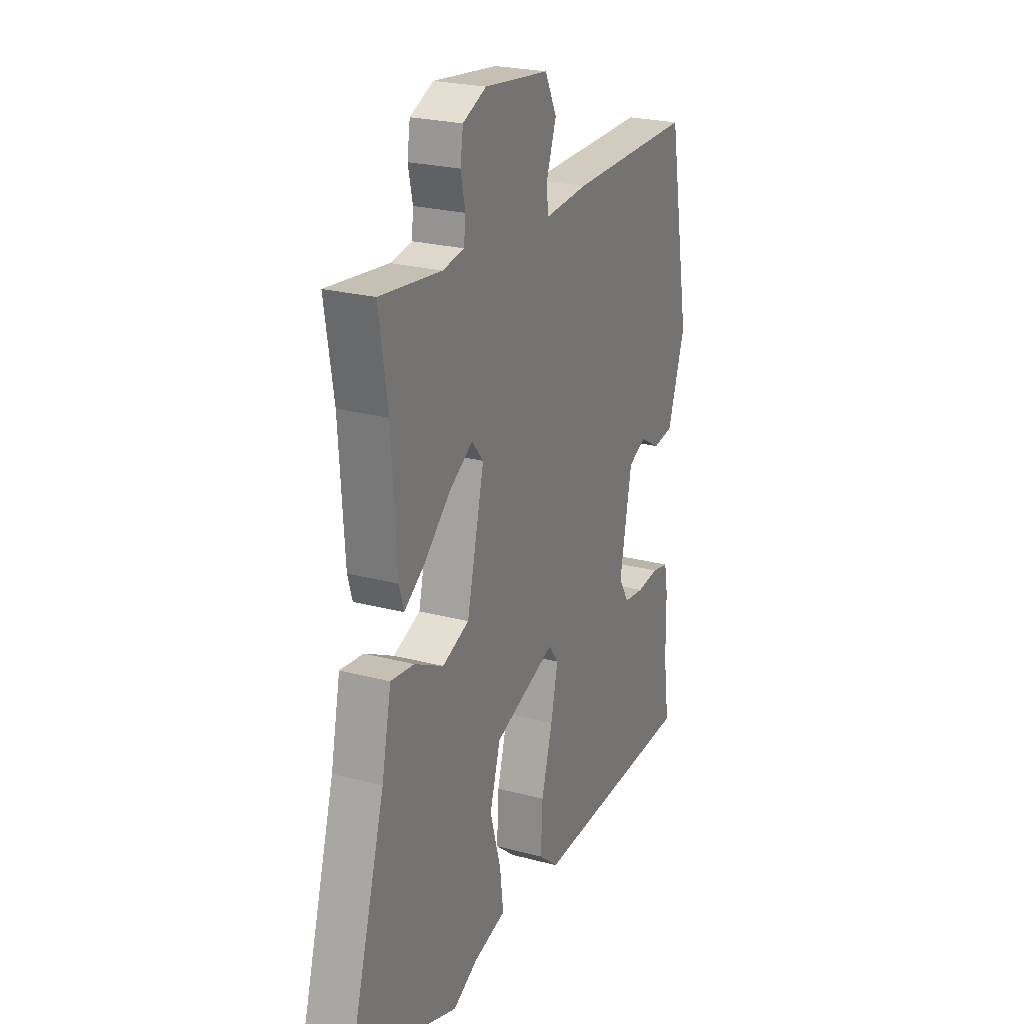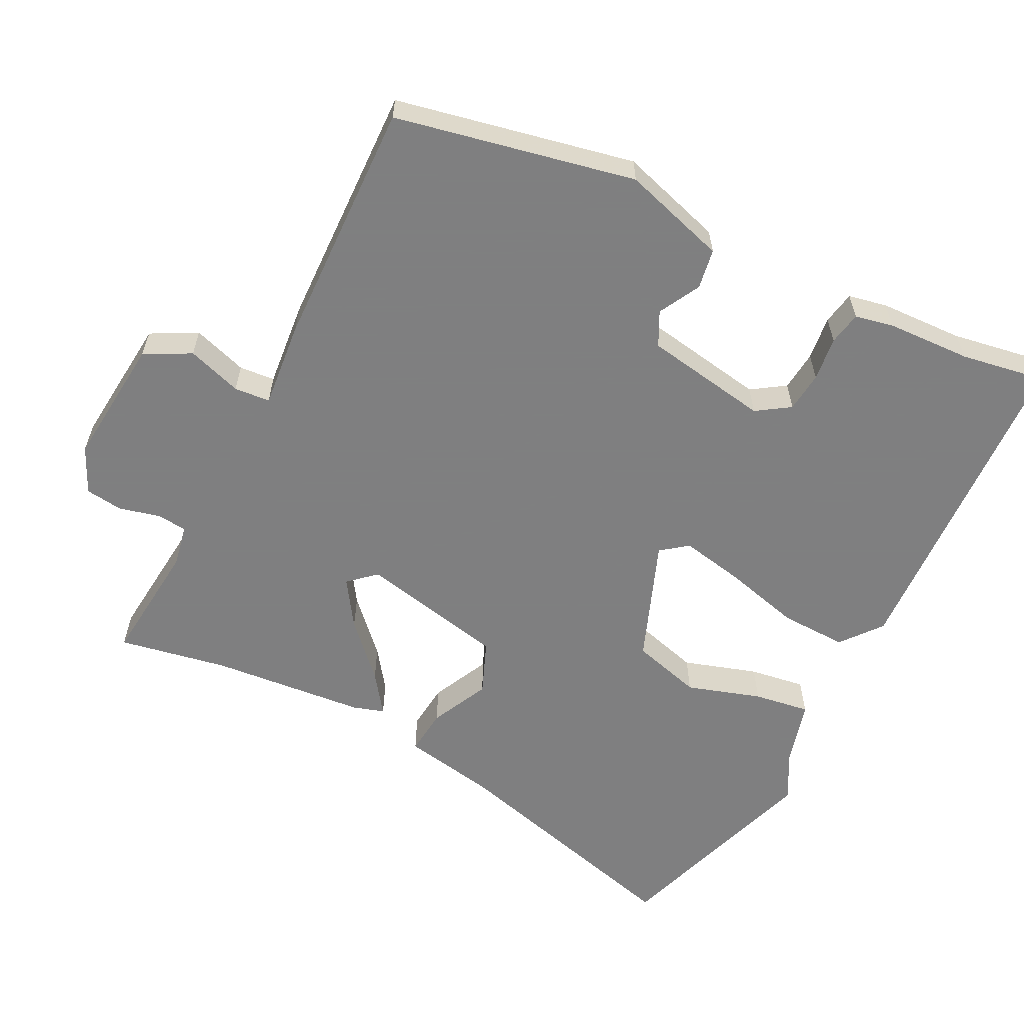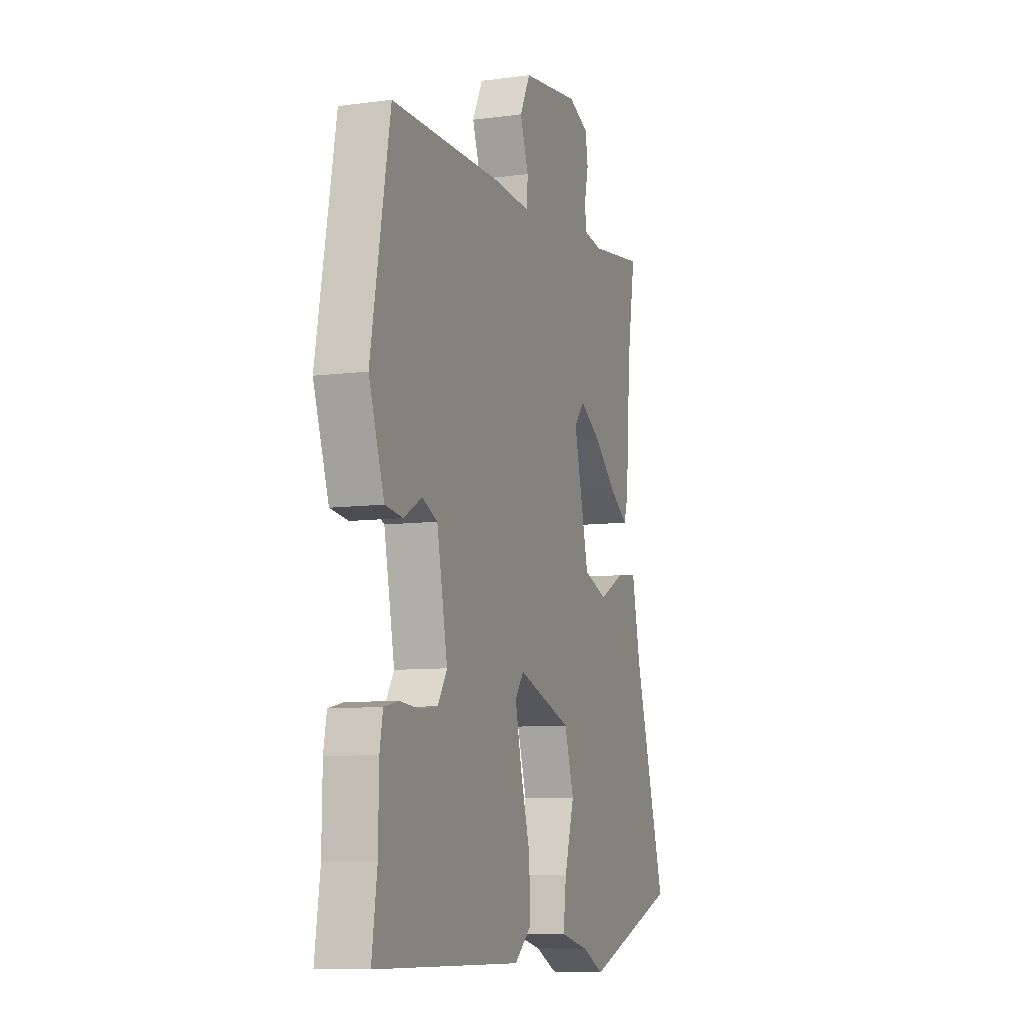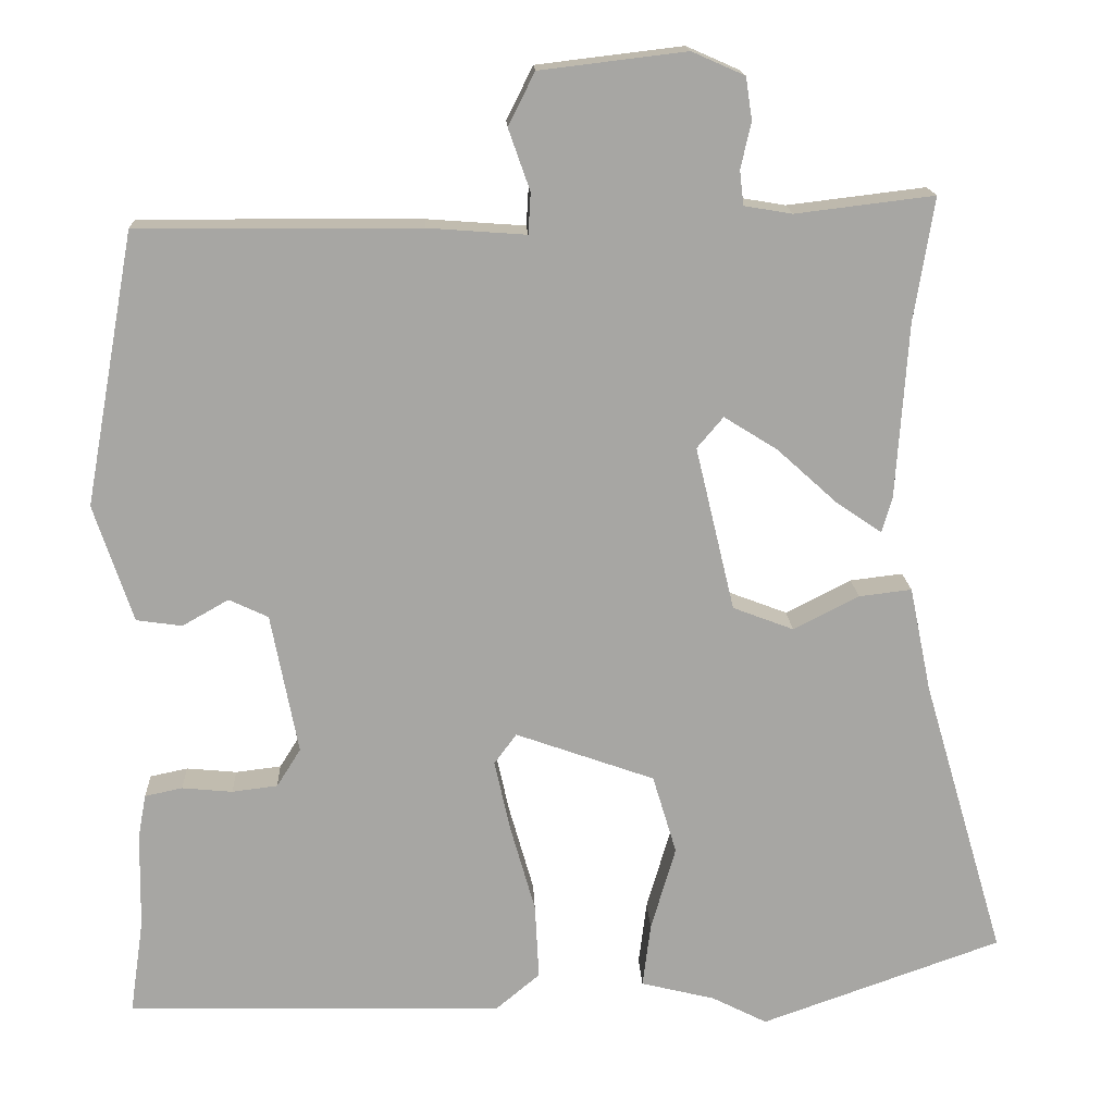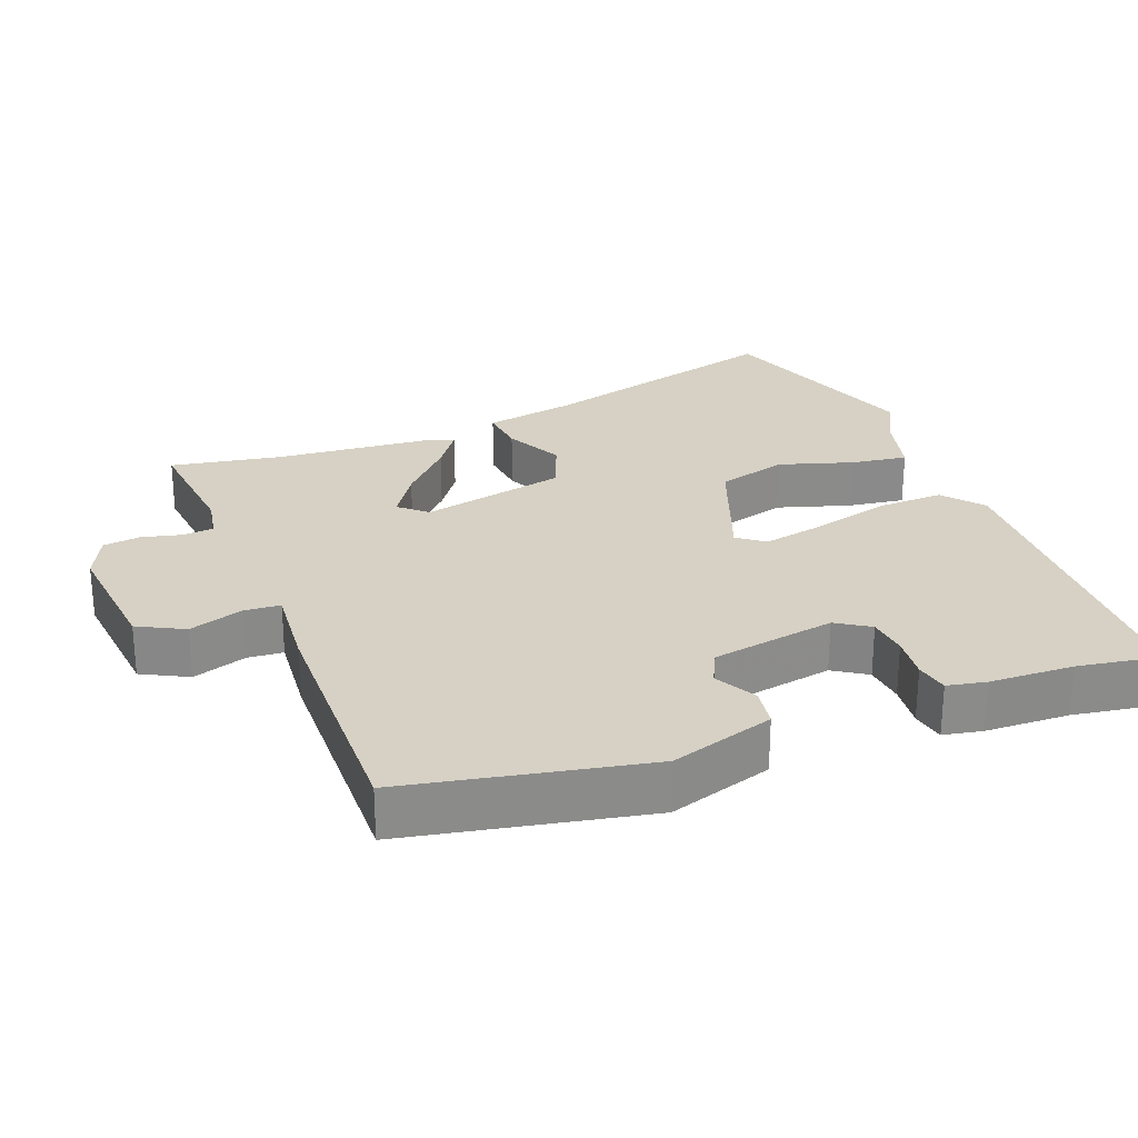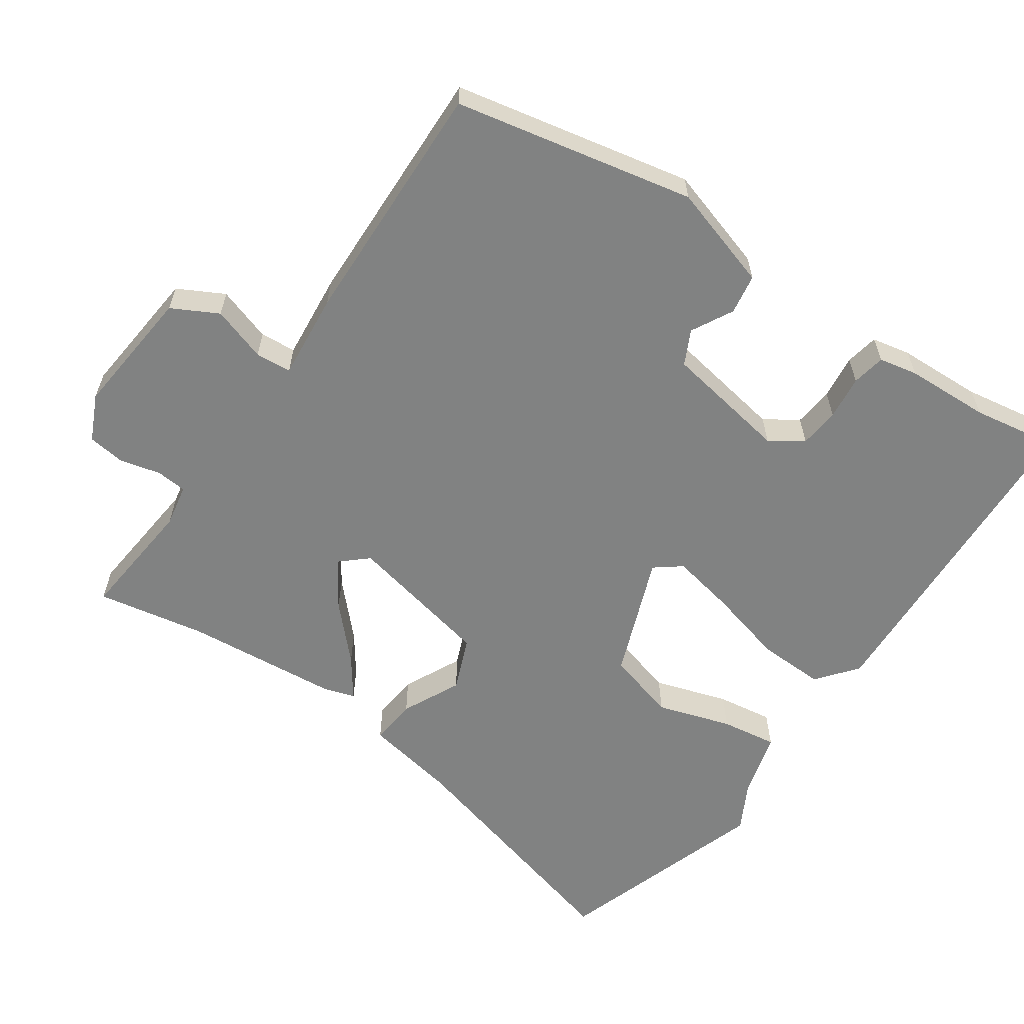
<metadata>
{"format":"obj","ext":"obj","renderer":"f3d","projection":"perspective","resolution":1024,"background":"white","views":[{"elev":24.0,"azim":-66.1,"up":"+Z"},{"elev":-59.9,"azim":64.6,"up":"+Y"},{"elev":-8.3,"azim":110.1,"up":"+Z"},{"elev":16.1,"azim":177.5,"up":"+Z"},{"elev":26.6,"azim":69.9,"up":"+Y"},{"elev":-60.6,"azim":56.7,"up":"+Y"}]}
</metadata>
<code>
v -0.32 0.07 -0.564
v -0.621 0.07 -0.457
v -0.518 0.07 -0.105
v -0.491 0.07 0.026
v -0.425 0.07 0.018
v -0.343 0.07 -0.024
v -0.267 0.07 0.005
v -0.218 0.07 0.211
v -0.251 0.07 0.25
v -0.318 0.07 0.208
v -0.393 0.07 0.14
v -0.45 0.07 0.101
v -0.463 0.07 0.145
v -0.478 0.07 0.365
v -0.503 0.07 0.52
v -0.33 0.07 0.499
v -0.27 0.07 0.509
v -0.265 0.07 0.552
v -0.278 0.07 0.61
v -0.27 0.07 0.663
v -0.204 0.07 0.692
v -0.021 0.07 0.67
v 0.012 0.07 0.604
v -0.015 0.07 0.527
v -0.012 0.07 0.476
v 0.111 0.07 0.485
v 0.463 0.07 0.487
v 0.525 0.07 0.146
v 0.476 0.07 -0.001
v 0.419 0.07 -0.009
v 0.361 0.07 0.024
v 0.312 0.07 0.001
v 0.278 0.07 -0.175
v 0.308 0.07 -0.223
v 0.365 0.07 -0.23
v 0.428 0.07 -0.224
v 0.475 0.07 -0.234
v 0.485 0.07 -0.289
v 0.487 0.07 -0.409
v 0.504 0.07 -0.527
v 0.033 0.07 -0.538
v -0.023 0.07 -0.491
v -0.018 0.07 -0.396
v 0.013 0.07 -0.287
v 0.033 0.07 -0.197
v 0.005 0.07 -0.159
v -0.169 0.07 -0.221
v -0.199 0.07 -0.32
v -0.168 0.07 -0.426
v -0.158 0.07 -0.506
v -0.251 0.07 -0.529
v -0.32 0 -0.564
v -0.621 0 -0.457
v -0.518 0 -0.105
v -0.491 0 0.026
v -0.425 0 0.018
v -0.343 0 -0.024
v -0.267 0 0.005
v -0.218 0 0.211
v -0.251 0 0.25
v -0.318 0 0.208
v -0.393 0 0.14
v -0.45 0 0.101
v -0.463 0 0.145
v -0.478 0 0.365
v -0.503 0 0.52
v -0.33 0 0.499
v -0.27 0 0.509
v -0.265 0 0.552
v -0.278 0 0.61
v -0.27 0 0.663
v -0.204 0 0.692
v -0.021 0 0.67
v 0.012 0 0.604
v -0.015 0 0.527
v -0.012 0 0.476
v 0.111 0 0.485
v 0.463 0 0.487
v 0.525 0 0.146
v 0.476 0 -0.001
v 0.419 0 -0.009
v 0.361 0 0.024
v 0.312 0 0.001
v 0.278 0 -0.175
v 0.308 0 -0.223
v 0.365 0 -0.23
v 0.428 0 -0.224
v 0.475 0 -0.234
v 0.485 0 -0.289
v 0.487 0 -0.409
v 0.504 0 -0.527
v 0.033 0 -0.538
v -0.023 0 -0.491
v -0.018 0 -0.396
v 0.013 0 -0.287
v 0.033 0 -0.197
v 0.005 0 -0.159
v -0.169 0 -0.221
v -0.199 0 -0.32
v -0.168 0 -0.426
v -0.158 0 -0.506
v -0.251 0 -0.529
f 48 49 50 51
f 48 51 1 2
f 47 48 2 3
f 46 47 3 4
f 41 42 43 44
f 39 40 41 44
f 39 44 45
f 38 39 45 46
f 35 36 37 38
f 34 35 38
f 28 29 30 31
f 28 31 32
f 25 26 27 28
f 25 28 32
f 21 22 23 24
f 21 24 25
f 18 19 20 21
f 17 18 21 25
f 16 17 25 32
f 14 15 16 32
f 10 11 12 13
f 9 10 13 14
f 4 5 6
f 46 4 6
f 34 38 46 6
f 9 14 32
f 8 9 32 33
f 7 8 33 34
f 6 7 34
f 102 101 100 99
f 53 52 102 99
f 54 53 99 98
f 55 54 98 97
f 95 94 93 92
f 95 92 91 90
f 96 95 90
f 97 96 90 89
f 89 88 87 86
f 89 86 85
f 82 81 80 79
f 83 82 79
f 79 78 77 76
f 83 79 76
f 75 74 73 72
f 76 75 72
f 72 71 70 69
f 76 72 69 68
f 83 76 68 67
f 83 67 66 65
f 64 63 62 61
f 65 64 61 60
f 57 56 55
f 57 55 97
f 57 97 89 85
f 83 65 60
f 84 83 60 59
f 85 84 59 58
f 85 58 57
f 1 52 53 2
f 2 53 54 3
f 3 54 55 4
f 4 55 56 5
f 5 56 57 6
f 6 57 58 7
f 7 58 59 8
f 8 59 60 9
f 9 60 61 10
f 10 61 62 11
f 11 62 63 12
f 12 63 64 13
f 13 64 65 14
f 14 65 66 15
f 15 66 67 16
f 16 67 68 17
f 17 68 69 18
f 18 69 70 19
f 19 70 71 20
f 20 71 72 21
f 21 72 73 22
f 22 73 74 23
f 23 74 75 24
f 24 75 76 25
f 25 76 77 26
f 26 77 78 27
f 27 78 79 28
f 28 79 80 29
f 29 80 81 30
f 30 81 82 31
f 31 82 83 32
f 32 83 84 33
f 33 84 85 34
f 34 85 86 35
f 35 86 87 36
f 36 87 88 37
f 37 88 89 38
f 38 89 90 39
f 39 90 91 40
f 40 91 92 41
f 41 92 93 42
f 42 93 94 43
f 43 94 95 44
f 44 95 96 45
f 45 96 97 46
f 46 97 98 47
f 47 98 99 48
f 48 99 100 49
f 49 100 101 50
f 50 101 102 51
f 51 102 52 1

</code>
